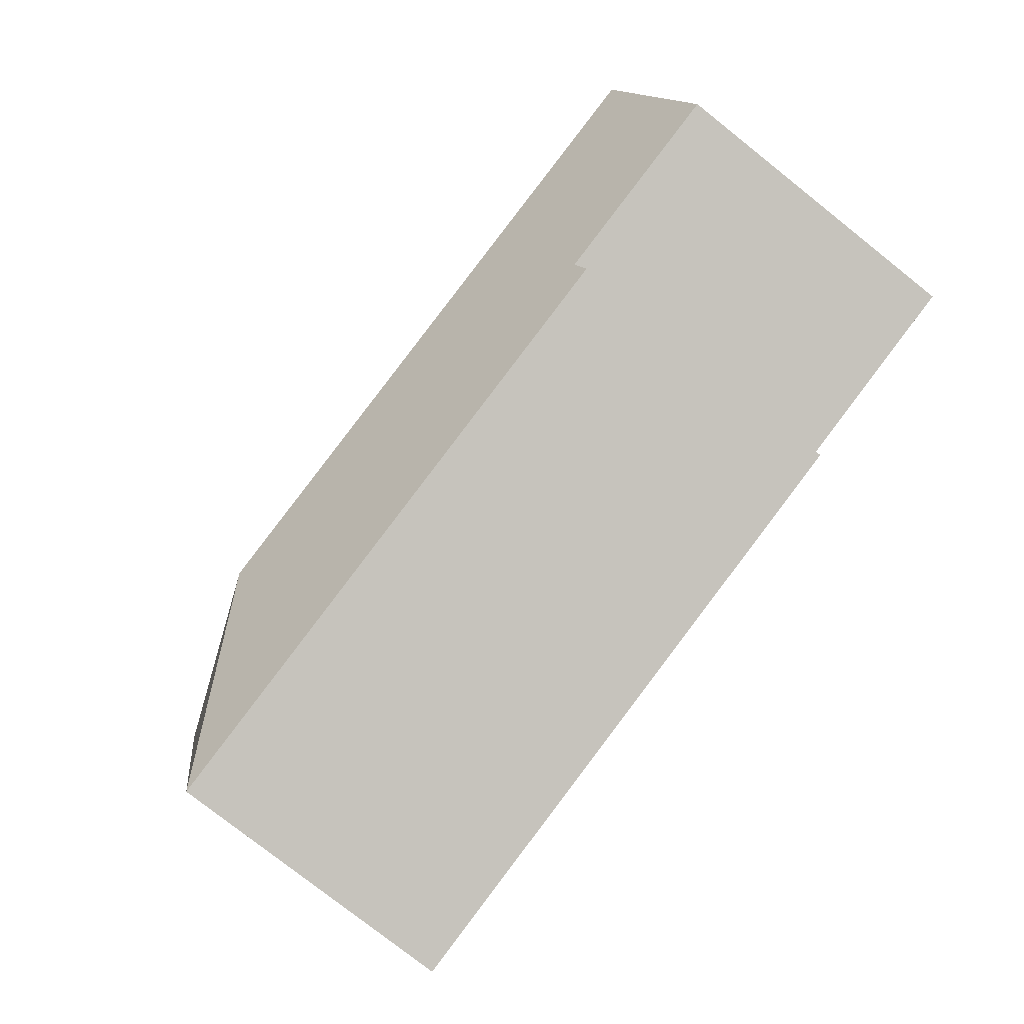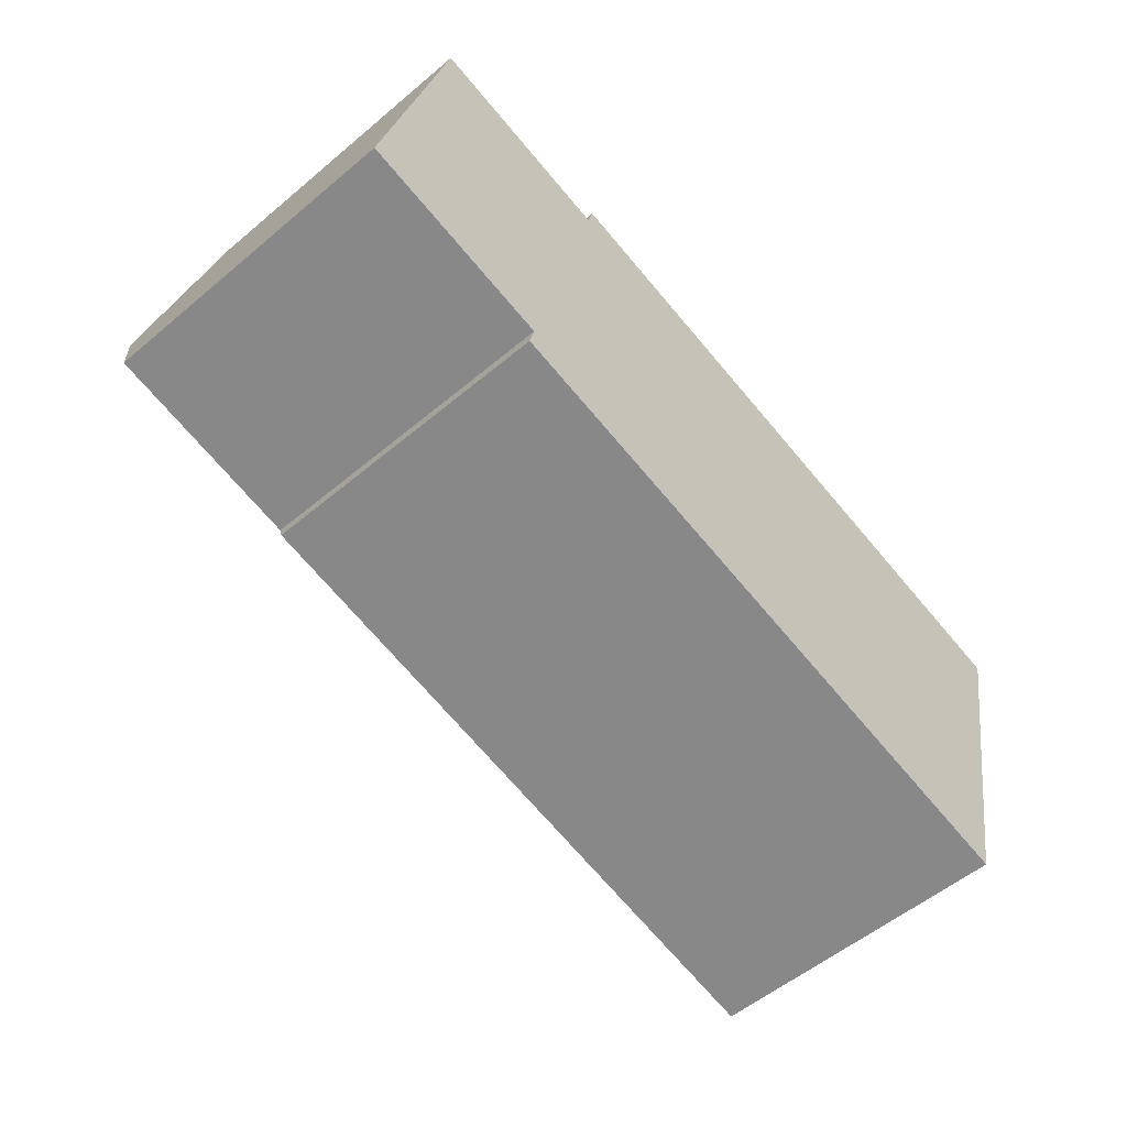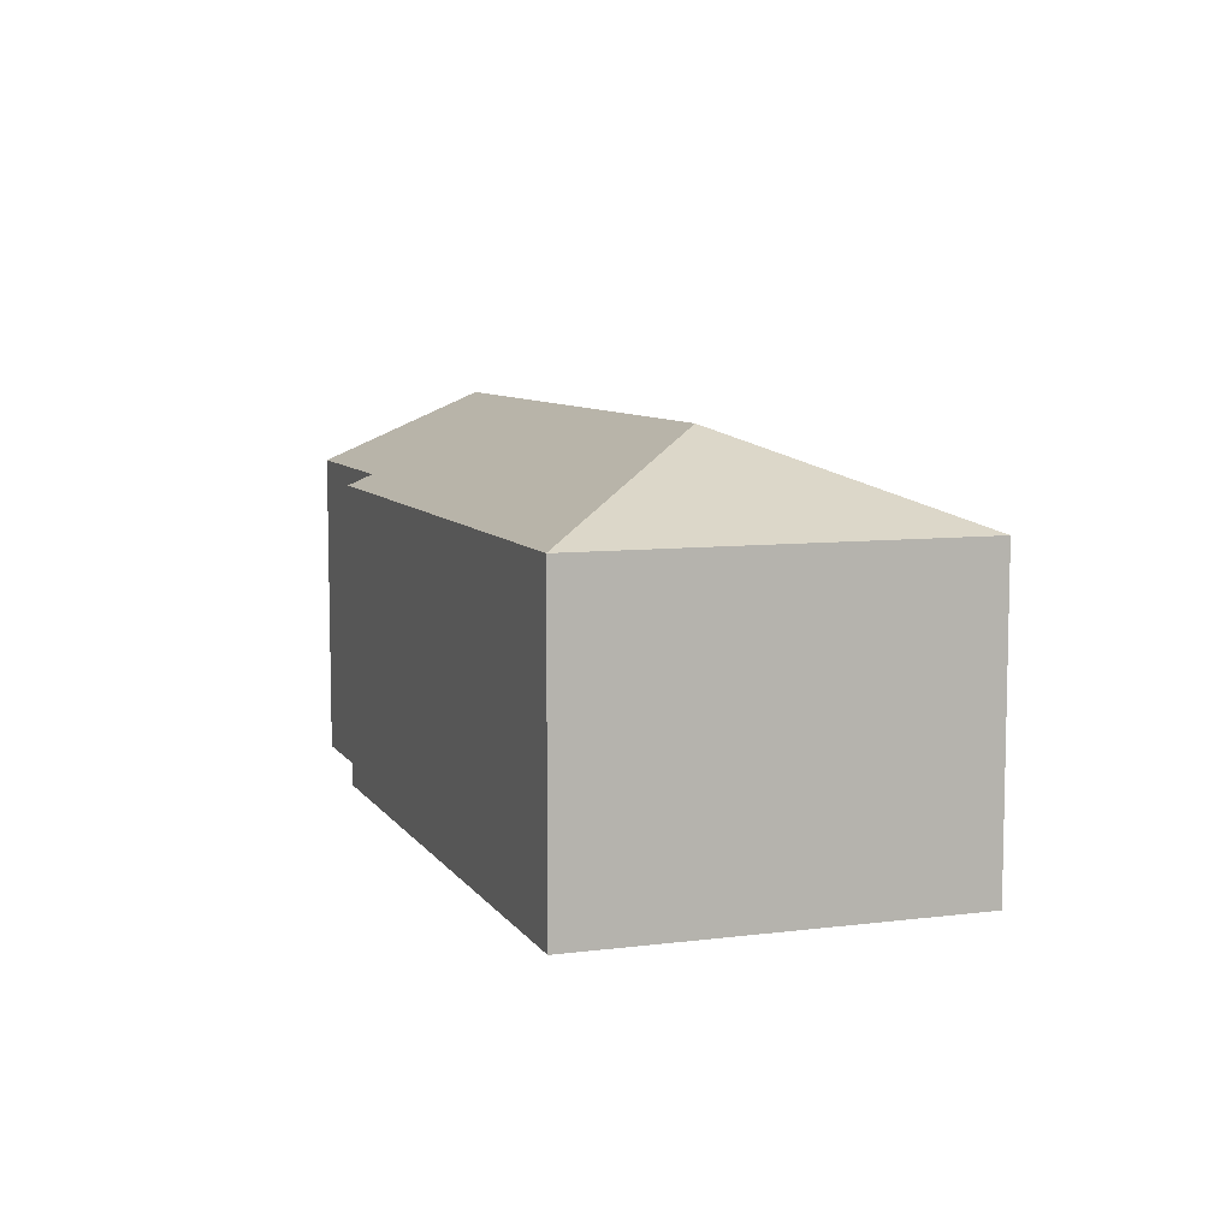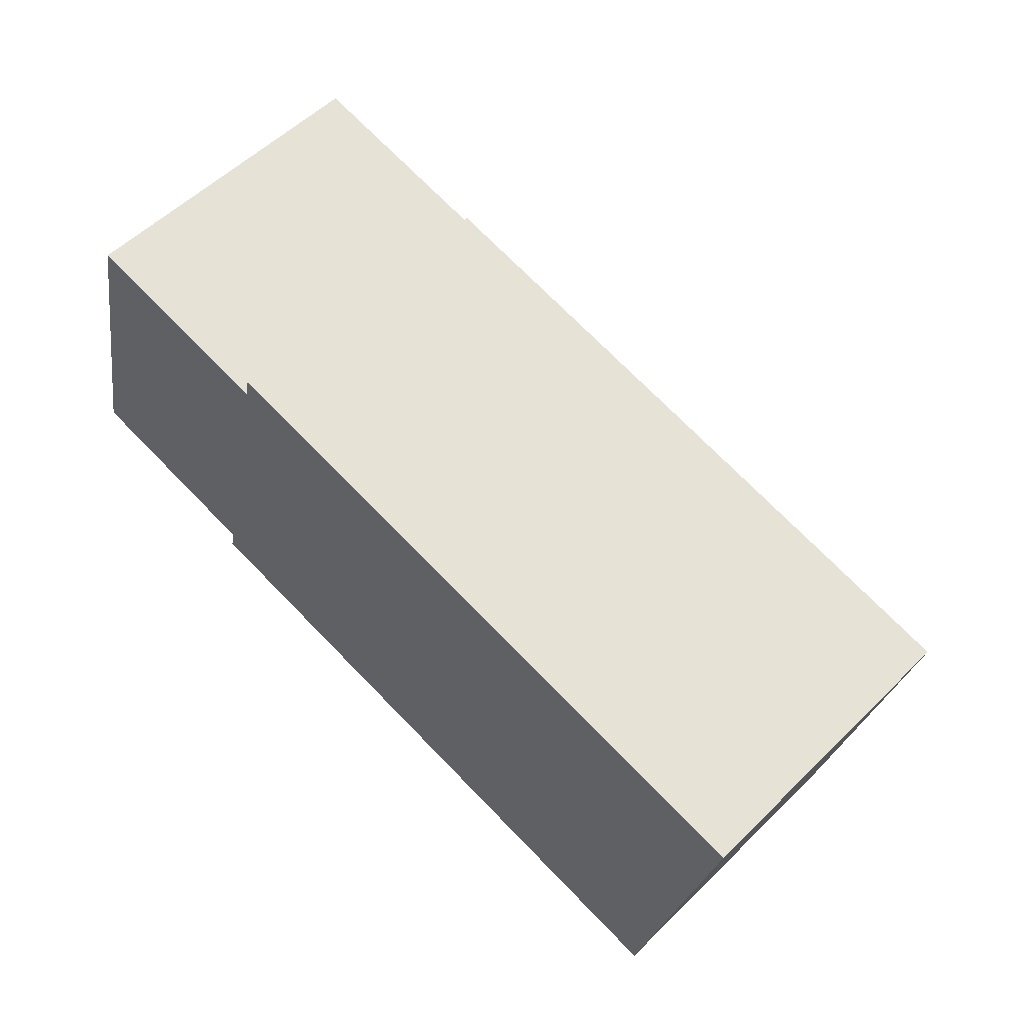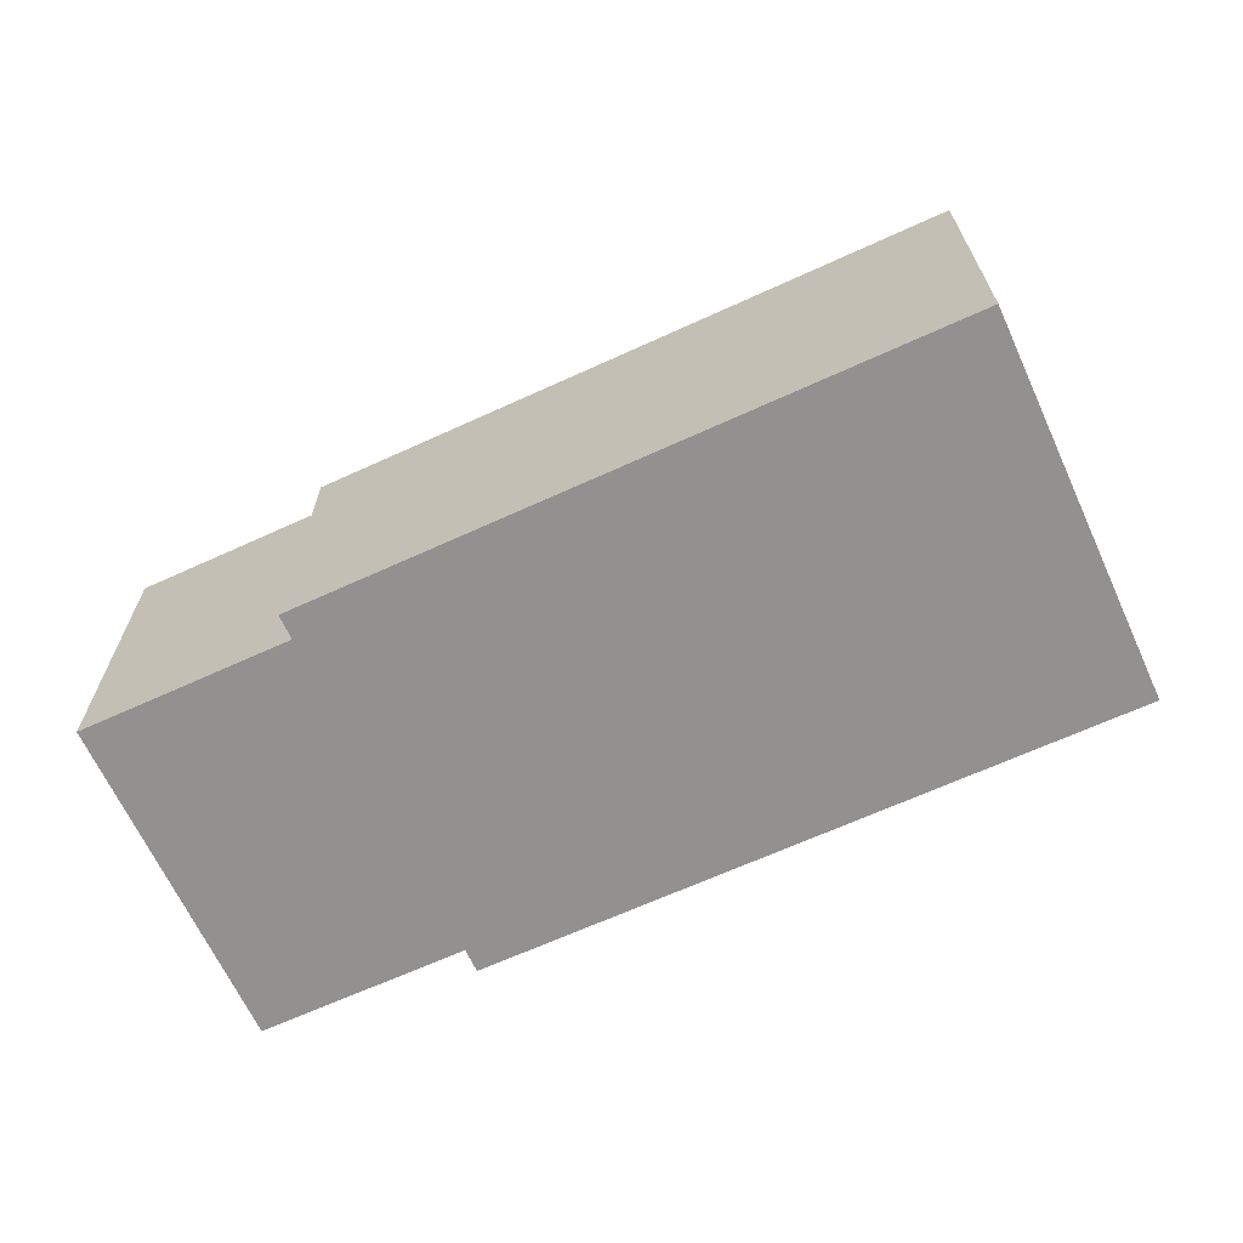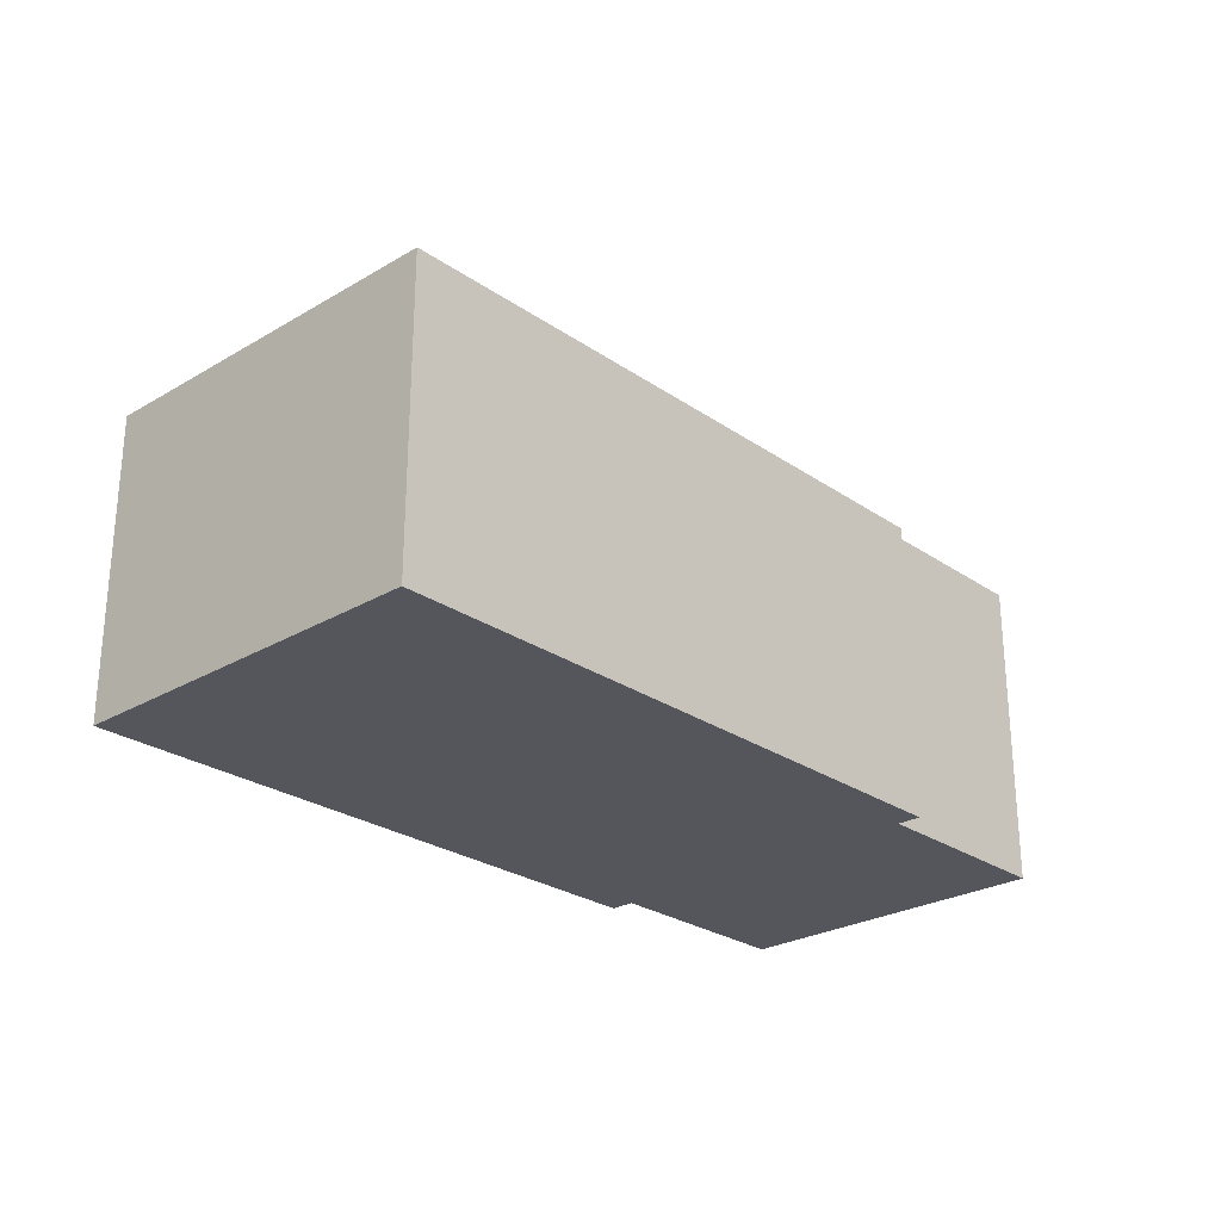
<metadata>
{"format":"obj","ext":"obj","renderer":"f3d","projection":"perspective","resolution":1024,"background":"white","views":[{"elev":-78.4,"azim":-128.3,"up":"+Z"},{"elev":-54.7,"azim":-48.4,"up":"+Z"},{"elev":7.9,"azim":83.3,"up":"+Y"},{"elev":55.3,"azim":44.2,"up":"+Z"},{"elev":-66.1,"azim":37.4,"up":"+Y"},{"elev":-26.2,"azim":145.6,"up":"+Y"}]}
</metadata>
<code>
v  11.79 8.44 -3.354
v  19 10.71 0.492
v  23.03 8.44 -5.891
v  1.029 10.71 4.55
v  5.599 8.725 -1.265
v  5.924 8.44 -2.028
v  5.451 8.44 -1.921
v  0.02 8.762 0.084
v  0 8.726 5.343e-16
v  2.054 8.732 9.085
v  7.718 8.733 7.805
v  7.87 8.44 8.477
v  25.38 8.44 4.522
v  0 0 0
v  1.029 -2.786e-16 4.55
v  2.054 -5.563e-16 9.085
v  0.02 -5.144e-18 0.084
v  7.718 -4.779e-16 7.805
v  7.87 -5.191e-16 8.477
v  5.599 7.746e-17 -1.265
v  5.451 1.176e-16 -1.921
v  25.38 -2.769e-16 4.522
v  23.03 3.607e-16 -5.891
v  11.79 2.054e-16 -3.354
v  5.924 1.242e-16 -2.028
g defaultobject
f 1 2 3
f 2 1 4
f 4 1 5
f 5 1 6
f 5 6 7
f 4 5 8
f 8 5 9
f 10 2 4
f 2 10 11
f 2 11 12
f 2 12 13
f 2 13 3
f 14 8 9
f 8 14 4
f 4 14 10
f 10 14 15
f 10 15 16
f 15 14 17
f 18 12 11
f 12 18 19
f 7 20 5
f 20 7 21
f 10 18 11
f 18 10 16
f 19 13 12
f 13 19 22
f 22 3 13
f 3 22 23
f 23 1 3
f 1 23 24
f 1 24 6
f 6 24 25
f 6 25 7
f 7 25 21
f 5 14 9
f 14 5 20
f 17 20 15
f 20 17 14
f 19 23 22
f 23 19 24
f 24 19 18
f 24 18 16
f 24 16 15
f 24 15 20
f 24 20 25
f 25 20 21

</code>
